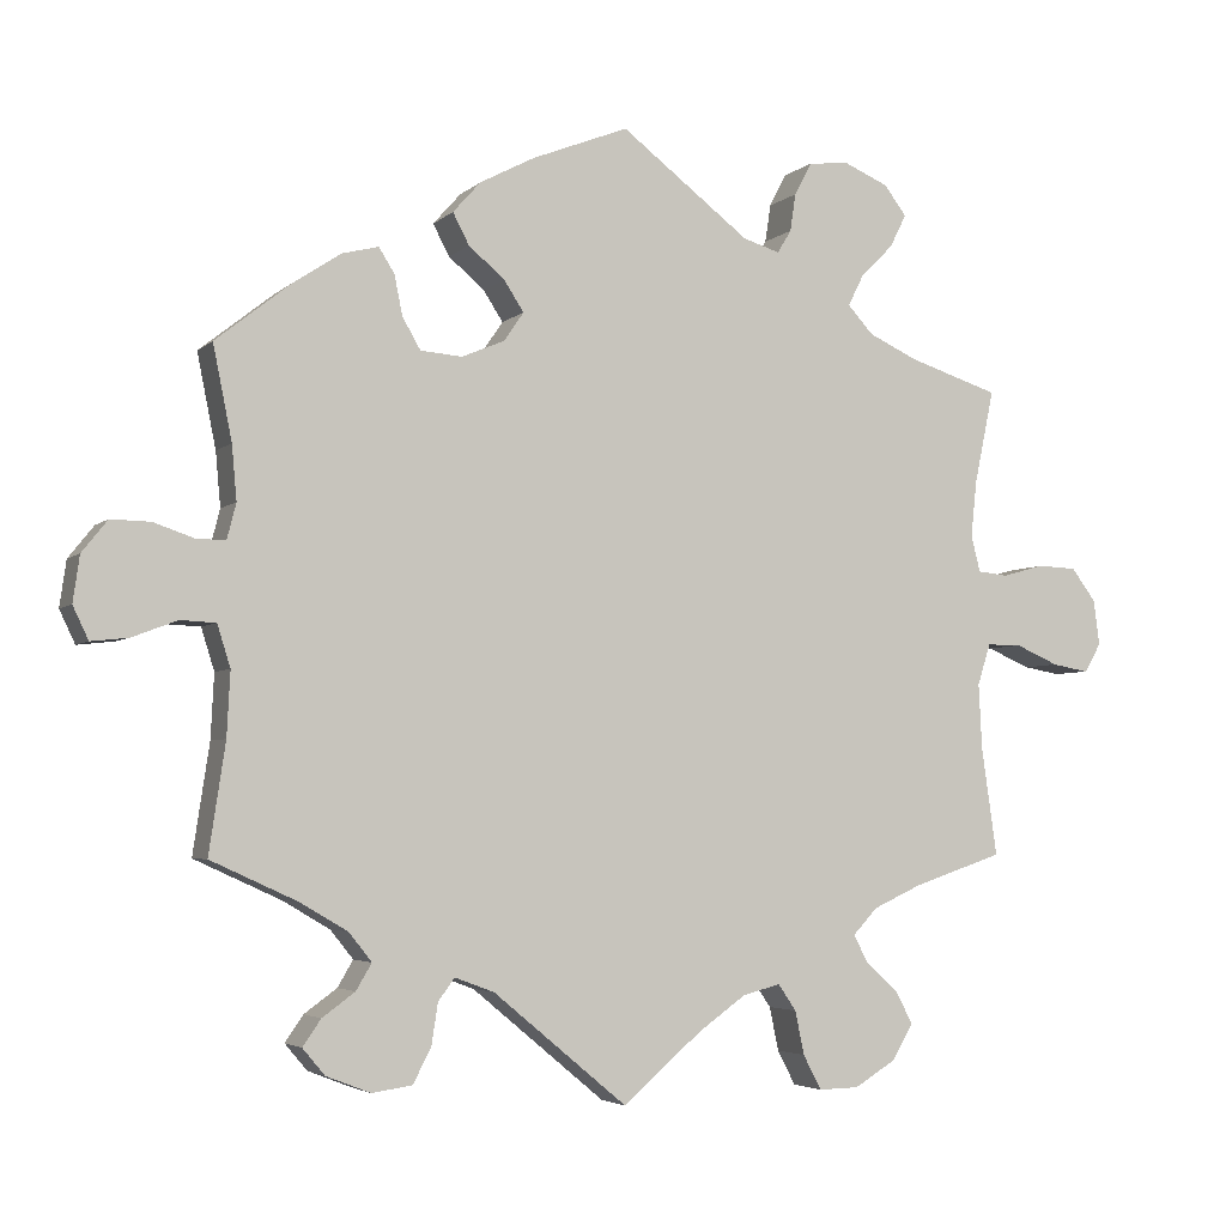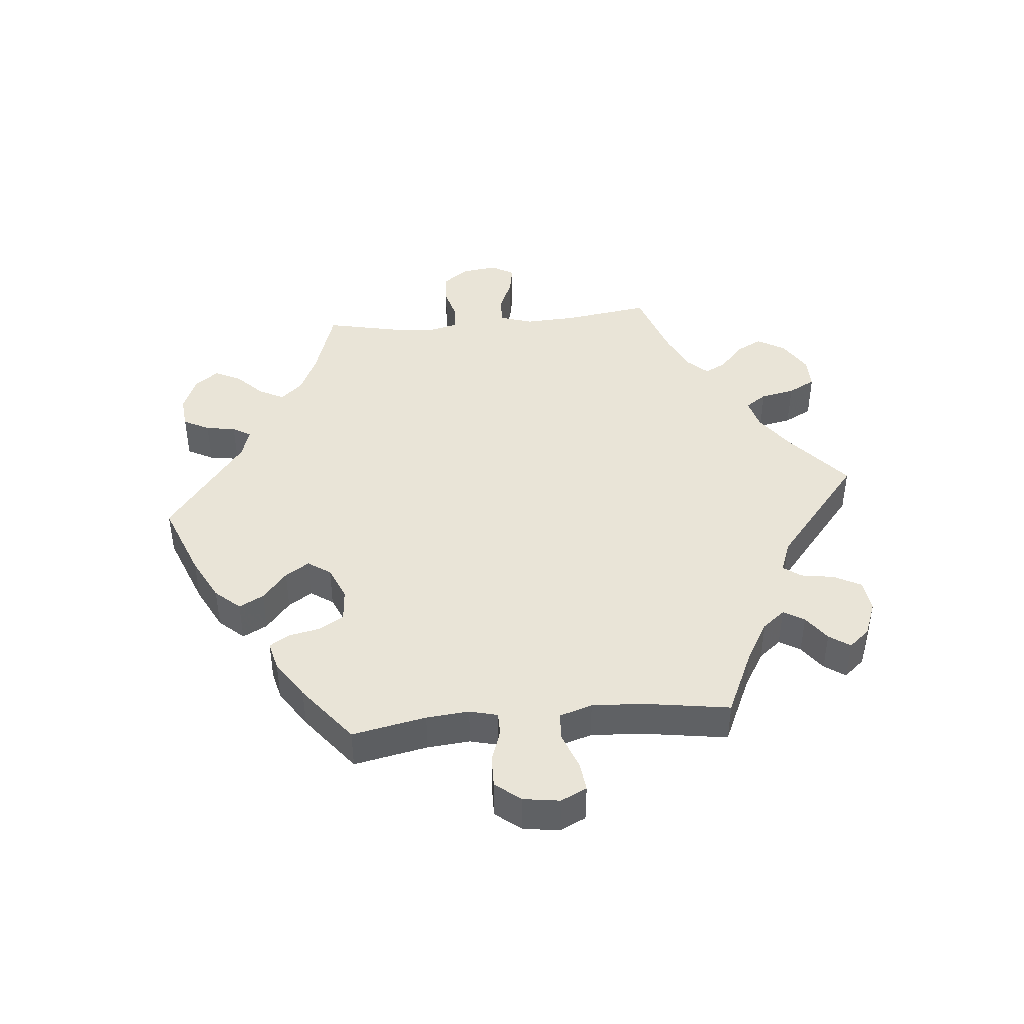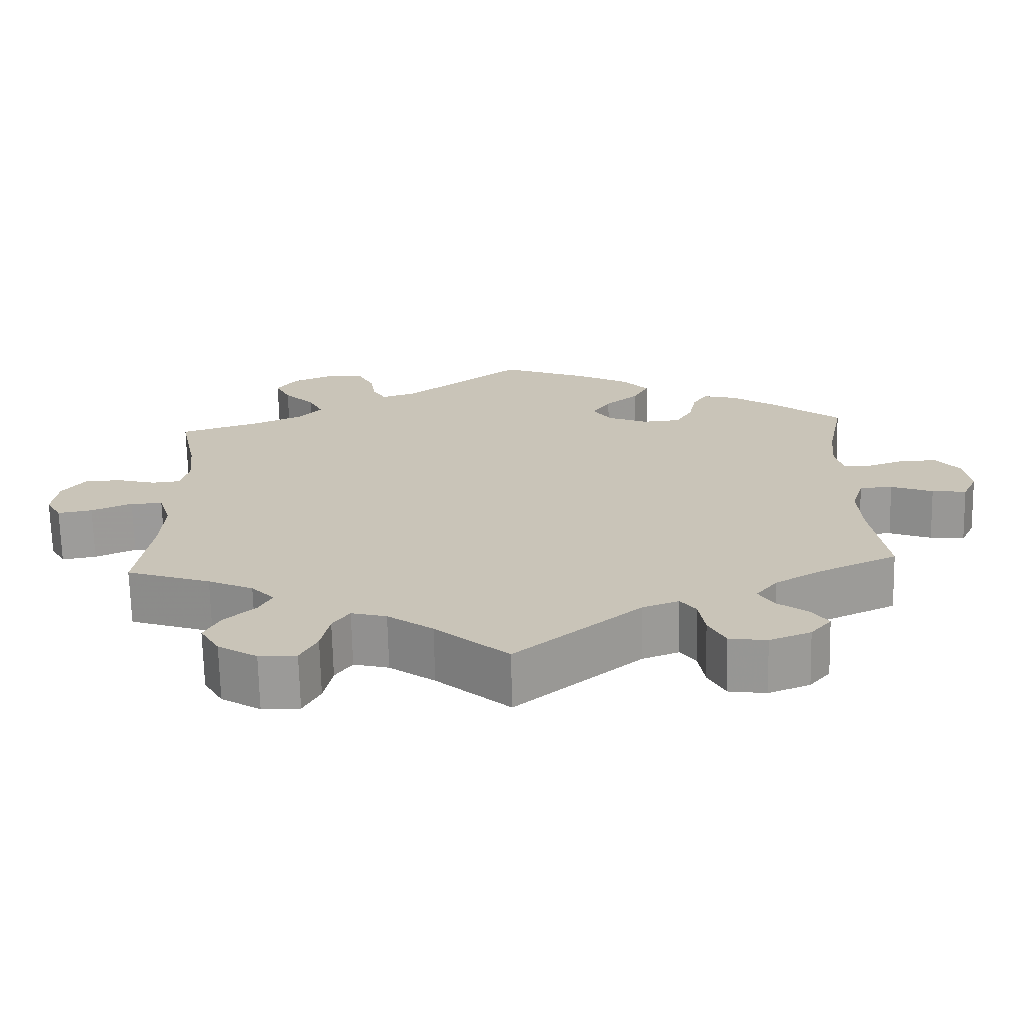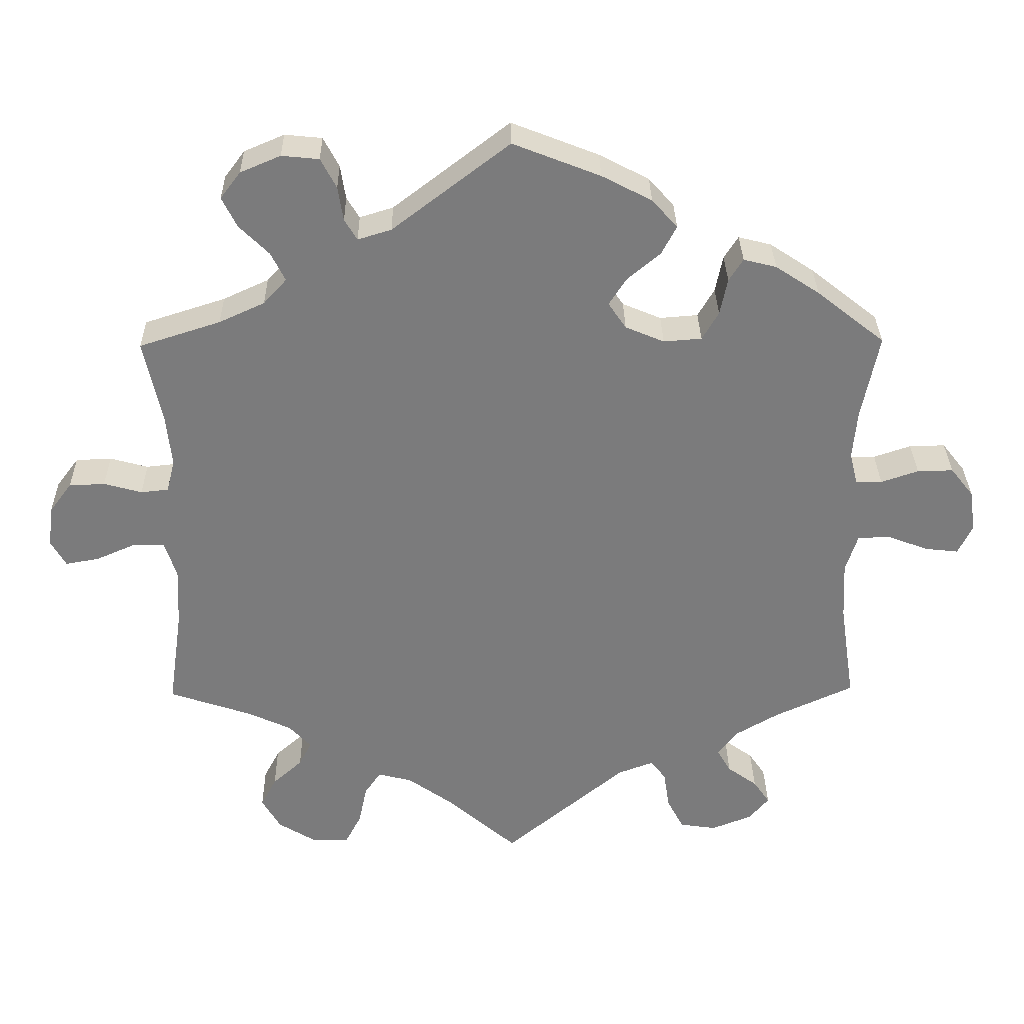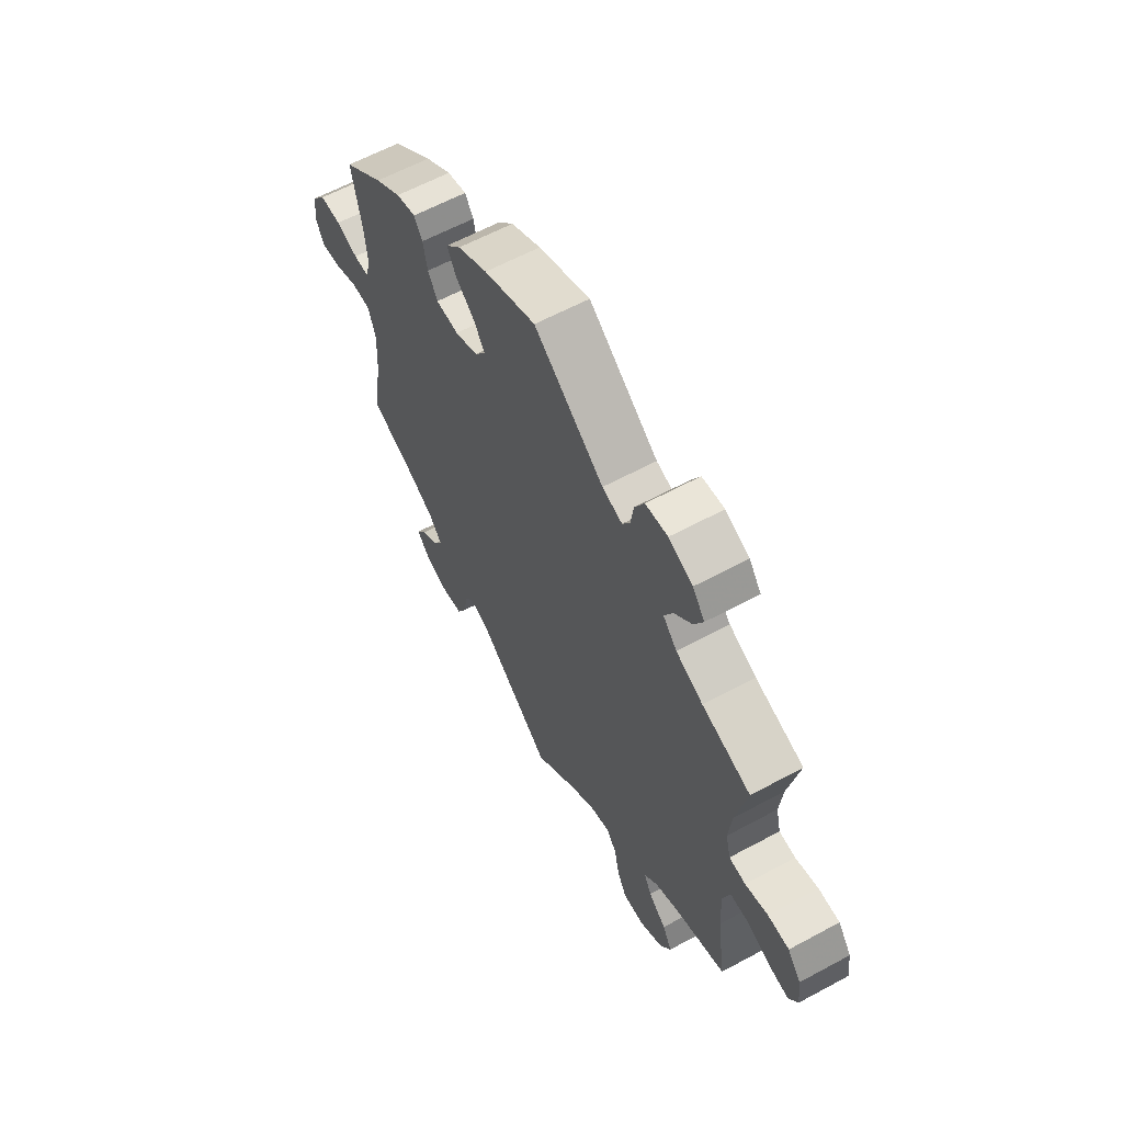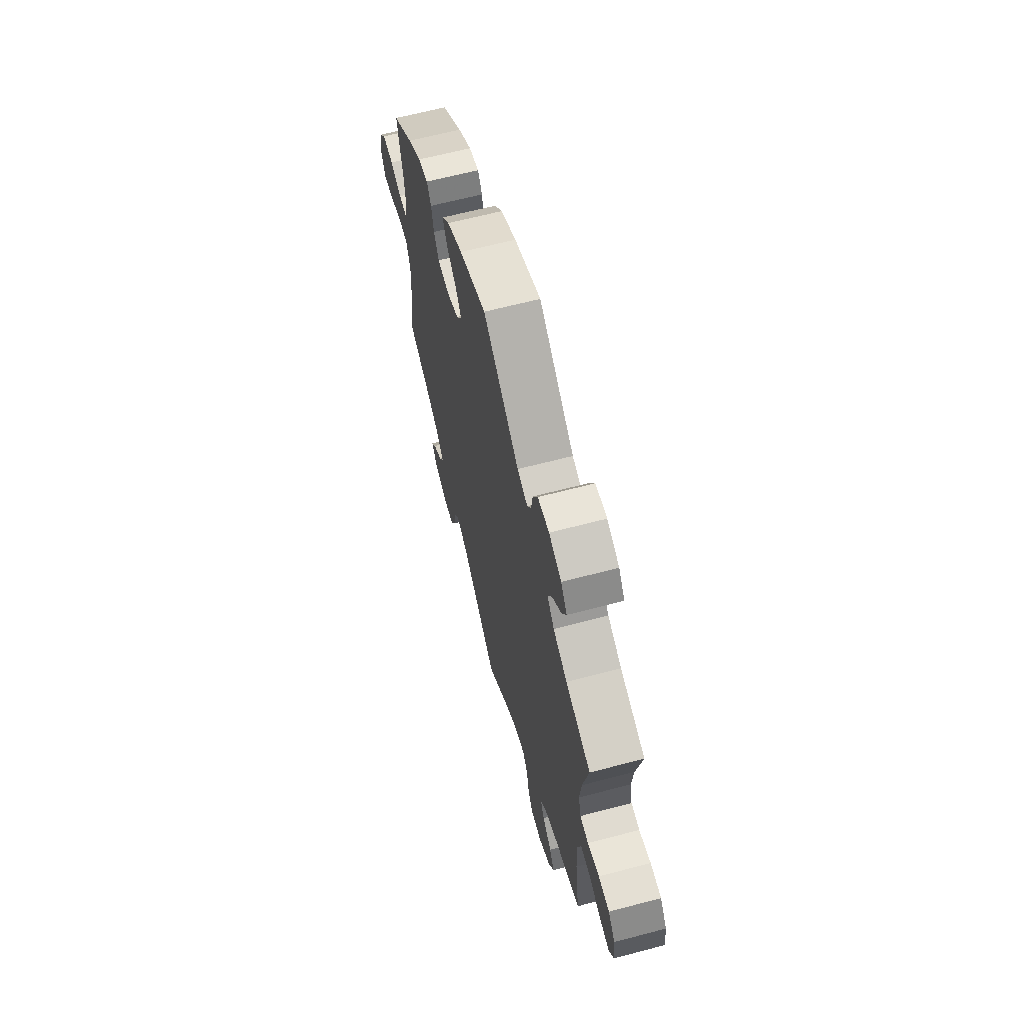
<metadata>
{"format":"obj","ext":"obj","renderer":"f3d","projection":"perspective","resolution":1024,"background":"white","views":[{"elev":-4.1,"azim":157.2,"up":"+Z"},{"elev":43.3,"azim":84.7,"up":"+Y"},{"elev":-69.5,"azim":1.3,"up":"+Z"},{"elev":31.6,"azim":-0.9,"up":"+Z"},{"elev":61.3,"azim":-118.8,"up":"+Z"},{"elev":64.3,"azim":-104.9,"up":"+Z"}]}
</metadata>
<code>
v 0.478 0.07 0.175
v 0.472 0.07 0.109
v 0.483 0.07 0.066
v 0.518 0.07 0.066
v 0.568 0.07 0.083
v 0.616 0.07 0.084
v 0.647 0.07 0.045
v 0.655 0.07 -0.011
v 0.636 0.07 -0.051
v 0.591 0.07 -0.046
v 0.536 0.07 -0.025
v 0.493 0.07 -0.027
v 0.477 0.07 -0.078
v 0.481 0.07 -0.156
v 0.501 0.07 -0.289
v 0.396 0.07 -0.337
v 0.338 0.07 -0.371
v 0.31 0.07 -0.406
v 0.329 0.07 -0.438
v 0.369 0.07 -0.467
v 0.391 0.07 -0.499
v 0.364 0.07 -0.531
v 0.31 0.07 -0.552
v 0.261 0.07 -0.545
v 0.239 0.07 -0.503
v 0.231 0.07 -0.452
v 0.211 0.07 -0.425
v 0.163 0.07 -0.443
v 0 0.07 -0.578
v -0.095 0.07 -0.496
v -0.154 0.07 -0.454
v -0.2 0.07 -0.442
v -0.222 0.07 -0.474
v -0.233 0.07 -0.527
v -0.255 0.07 -0.569
v -0.304 0.07 -0.568
v -0.355 0.07 -0.537
v -0.38 0.07 -0.494
v -0.359 0.07 -0.454
v -0.319 0.07 -0.418
v -0.302 0.07 -0.385
v -0.332 0.07 -0.353
v -0.391 0.07 -0.326
v -0.501 0.07 -0.289
v -0.482 0.07 -0.157
v -0.478 0.07 -0.078
v -0.494 0.07 -0.028
v -0.536 0.07 -0.028
v -0.589 0.07 -0.051
v -0.634 0.07 -0.059
v -0.654 0.07 -0.024
v -0.647 0.07 0.031
v -0.617 0.07 0.071
v -0.569 0.07 0.073
v -0.518 0.07 0.059
v -0.481 0.07 0.063
v -0.47 0.07 0.107
v -0.477 0.07 0.175
v -0.501 0.07 0.289
v -0.392 0.07 0.324
v -0.331 0.07 0.352
v -0.3 0.07 0.386
v -0.319 0.07 0.424
v -0.359 0.07 0.464
v -0.379 0.07 0.504
v -0.352 0.07 0.54
v -0.298 0.07 0.563
v -0.248 0.07 0.558
v -0.227 0.07 0.518
v -0.22 0.07 0.472
v -0.203 0.07 0.444
v -0.158 0.07 0.458
v -0.001 0.07 0.578
v 0.116 0.07 0.532
v 0.183 0.07 0.497
v 0.217 0.07 0.459
v 0.197 0.07 0.421
v 0.153 0.07 0.384
v 0.129 0.07 0.347
v 0.153 0.07 0.312
v 0.205 0.07 0.29
v 0.256 0.07 0.294
v 0.278 0.07 0.332
v 0.288 0.07 0.381
v 0.307 0.07 0.411
v 0.351 0.07 0.4
v 0.41 0.07 0.361
v 0.501 0.07 0.289
v 0.478 0 0.175
v 0.472 0 0.109
v 0.483 0 0.066
v 0.518 0 0.066
v 0.568 0 0.083
v 0.616 0 0.084
v 0.647 0 0.045
v 0.655 0 -0.011
v 0.636 0 -0.051
v 0.591 0 -0.046
v 0.536 0 -0.025
v 0.493 0 -0.027
v 0.477 0 -0.078
v 0.481 0 -0.156
v 0.501 0 -0.289
v 0.396 0 -0.337
v 0.338 0 -0.371
v 0.31 0 -0.406
v 0.329 0 -0.438
v 0.369 0 -0.467
v 0.391 0 -0.499
v 0.364 0 -0.531
v 0.31 0 -0.552
v 0.261 0 -0.545
v 0.239 0 -0.503
v 0.231 0 -0.452
v 0.211 0 -0.425
v 0.163 0 -0.443
v 0 0 -0.578
v -0.095 0 -0.496
v -0.154 0 -0.454
v -0.2 0 -0.442
v -0.222 0 -0.474
v -0.233 0 -0.527
v -0.255 0 -0.569
v -0.304 0 -0.568
v -0.355 0 -0.537
v -0.38 0 -0.494
v -0.359 0 -0.454
v -0.319 0 -0.418
v -0.302 0 -0.385
v -0.332 0 -0.353
v -0.391 0 -0.326
v -0.501 0 -0.289
v -0.482 0 -0.157
v -0.478 0 -0.078
v -0.494 0 -0.028
v -0.536 0 -0.028
v -0.589 0 -0.051
v -0.634 0 -0.059
v -0.654 0 -0.024
v -0.647 0 0.031
v -0.617 0 0.071
v -0.569 0 0.073
v -0.518 0 0.059
v -0.481 0 0.063
v -0.47 0 0.107
v -0.477 0 0.175
v -0.501 0 0.289
v -0.392 0 0.324
v -0.331 0 0.352
v -0.3 0 0.386
v -0.319 0 0.424
v -0.359 0 0.464
v -0.379 0 0.504
v -0.352 0 0.54
v -0.298 0 0.563
v -0.248 0 0.558
v -0.227 0 0.518
v -0.22 0 0.472
v -0.203 0 0.444
v -0.158 0 0.458
v -0.001 0 0.578
v 0.116 0 0.532
v 0.183 0 0.497
v 0.217 0 0.459
v 0.197 0 0.421
v 0.153 0 0.384
v 0.129 0 0.347
v 0.153 0 0.312
v 0.205 0 0.29
v 0.256 0 0.294
v 0.278 0 0.332
v 0.288 0 0.381
v 0.307 0 0.411
v 0.351 0 0.4
v 0.41 0 0.361
v 0.501 0 0.289
f 87 88 1
f 86 87 1 2
f 83 84 85 86
f 82 83 86 2
f 81 82 2 3
f 80 81 3
f 75 76 77 78
f 75 78 79
f 72 73 74 75
f 71 72 75 79
f 67 68 69 70
f 67 70 71
f 66 67 71
f 63 64 65 66
f 62 63 66 71
f 61 62 71 79
f 58 59 60
f 57 58 60 61
f 56 57 61 79
f 52 53 54 55
f 52 55 56
f 51 52 56
f 48 49 50 51
f 47 48 51 56
f 46 47 56 79
f 43 44 45
f 42 43 45 46
f 41 42 46 79
f 37 38 39 40
f 33 34 35 36
f 32 33 36 37
f 28 29 30
f 27 28 30 31
f 23 24 25 26
f 23 26 27
f 22 23 27
f 19 20 21 22
f 18 19 22 27
f 17 18 27 31
f 14 15 16
f 13 14 16 17
f 12 13 17 31
f 8 9 10 11
f 8 11 12
f 7 8 12
f 4 5 6 7
f 3 4 7 12
f 80 3 12 31
f 32 37 40 41
f 41 79 80
f 31 32 41 80
f 89 176 175
f 90 89 175 174
f 174 173 172 171
f 90 174 171 170
f 91 90 170 169
f 91 169 168
f 166 165 164 163
f 167 166 163
f 163 162 161 160
f 167 163 160 159
f 158 157 156 155
f 159 158 155
f 159 155 154
f 154 153 152 151
f 159 154 151 150
f 167 159 150 149
f 148 147 146
f 149 148 146 145
f 167 149 145 144
f 143 142 141 140
f 144 143 140
f 144 140 139
f 139 138 137 136
f 144 139 136 135
f 167 144 135 134
f 133 132 131
f 134 133 131 130
f 167 134 130 129
f 128 127 126 125
f 124 123 122 121
f 125 124 121 120
f 118 117 116
f 119 118 116 115
f 114 113 112 111
f 115 114 111
f 115 111 110
f 110 109 108 107
f 115 110 107 106
f 119 115 106 105
f 104 103 102
f 105 104 102 101
f 119 105 101 100
f 99 98 97 96
f 100 99 96
f 100 96 95
f 95 94 93 92
f 100 95 92 91
f 119 100 91 168
f 129 128 125 120
f 168 167 129
f 168 129 120 119
f 1 89 90 2
f 2 90 91 3
f 3 91 92 4
f 4 92 93 5
f 5 93 94 6
f 6 94 95 7
f 7 95 96 8
f 8 96 97 9
f 9 97 98 10
f 10 98 99 11
f 11 99 100 12
f 12 100 101 13
f 13 101 102 14
f 14 102 103 15
f 15 103 104 16
f 16 104 105 17
f 17 105 106 18
f 18 106 107 19
f 19 107 108 20
f 20 108 109 21
f 21 109 110 22
f 22 110 111 23
f 23 111 112 24
f 24 112 113 25
f 25 113 114 26
f 26 114 115 27
f 27 115 116 28
f 28 116 117 29
f 29 117 118 30
f 30 118 119 31
f 31 119 120 32
f 32 120 121 33
f 33 121 122 34
f 34 122 123 35
f 35 123 124 36
f 36 124 125 37
f 37 125 126 38
f 38 126 127 39
f 39 127 128 40
f 40 128 129 41
f 41 129 130 42
f 42 130 131 43
f 43 131 132 44
f 44 132 133 45
f 45 133 134 46
f 46 134 135 47
f 47 135 136 48
f 48 136 137 49
f 49 137 138 50
f 50 138 139 51
f 51 139 140 52
f 52 140 141 53
f 53 141 142 54
f 54 142 143 55
f 55 143 144 56
f 56 144 145 57
f 57 145 146 58
f 58 146 147 59
f 59 147 148 60
f 60 148 149 61
f 61 149 150 62
f 62 150 151 63
f 63 151 152 64
f 64 152 153 65
f 65 153 154 66
f 66 154 155 67
f 67 155 156 68
f 68 156 157 69
f 69 157 158 70
f 70 158 159 71
f 71 159 160 72
f 72 160 161 73
f 73 161 162 74
f 74 162 163 75
f 75 163 164 76
f 76 164 165 77
f 77 165 166 78
f 78 166 167 79
f 79 167 168 80
f 80 168 169 81
f 81 169 170 82
f 82 170 171 83
f 83 171 172 84
f 84 172 173 85
f 85 173 174 86
f 86 174 175 87
f 87 175 176 88
f 88 176 89 1

</code>
